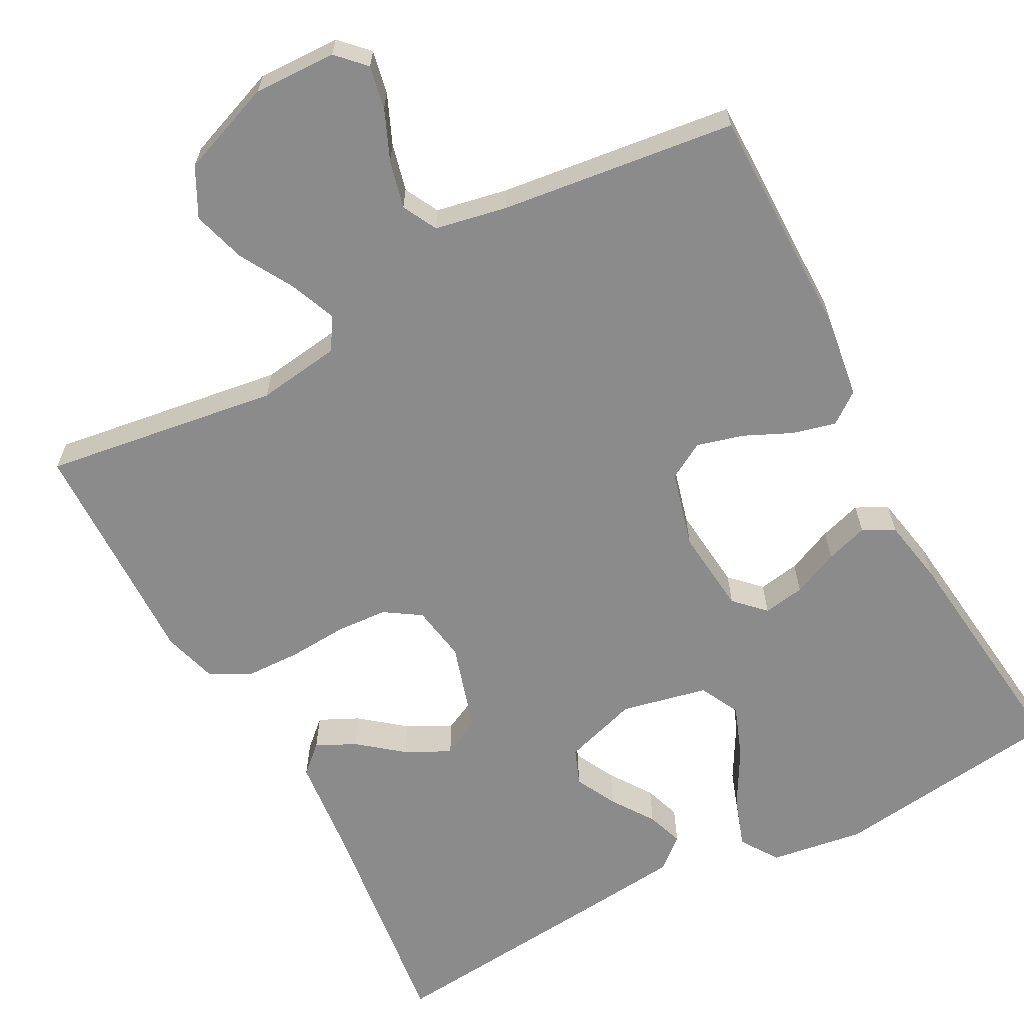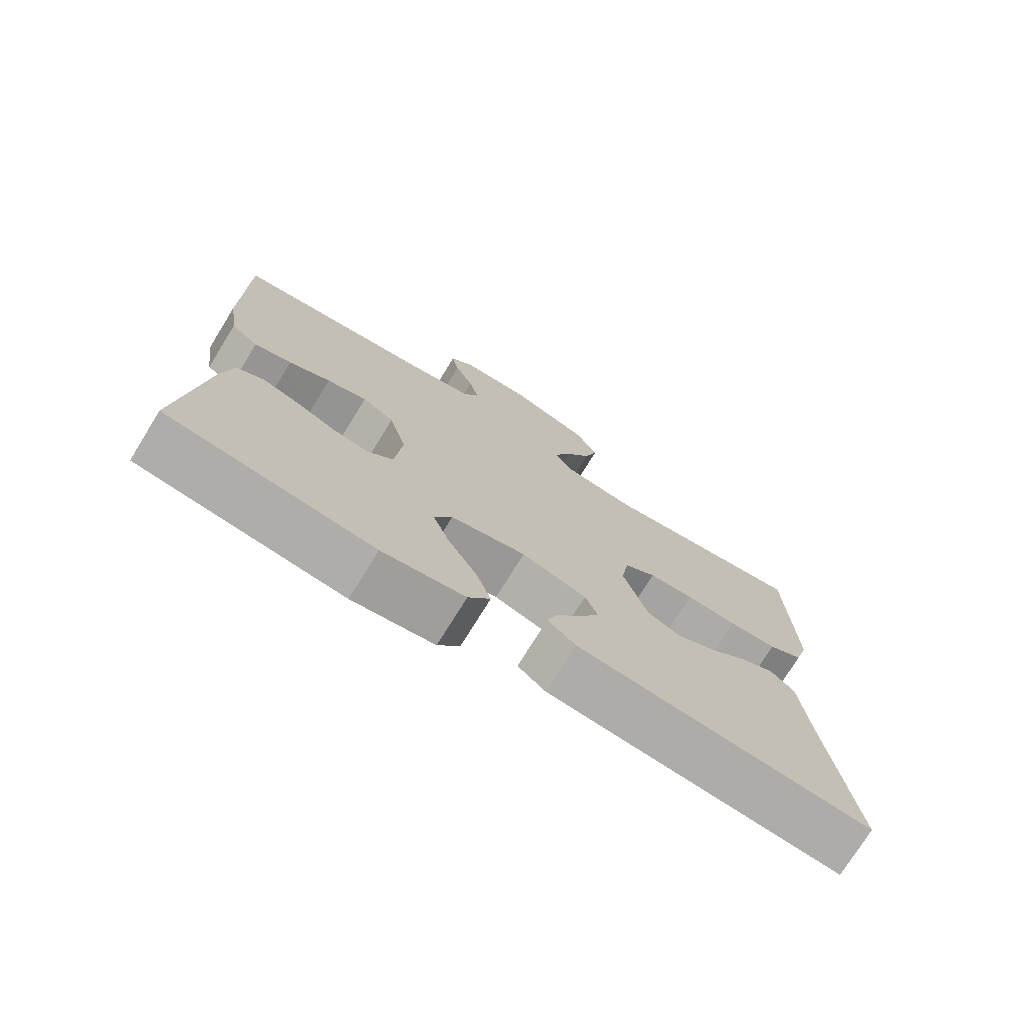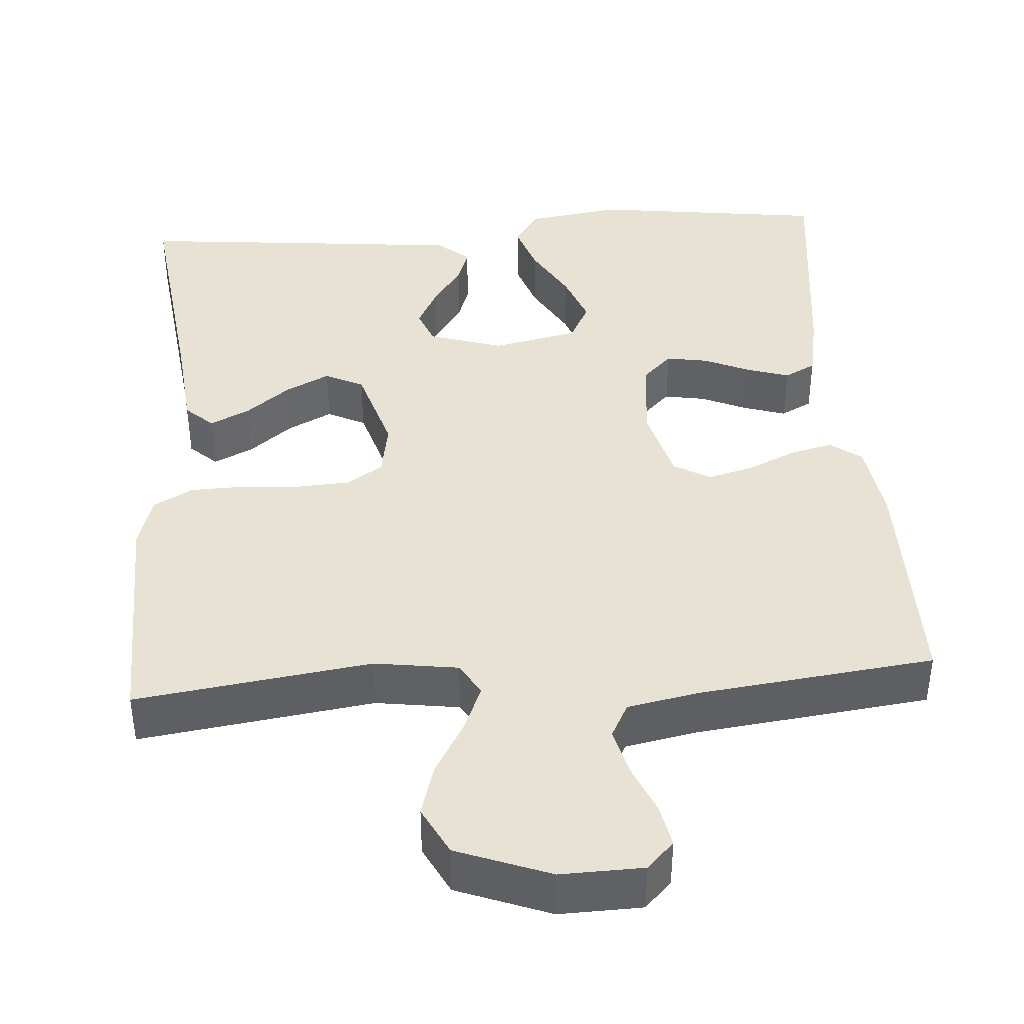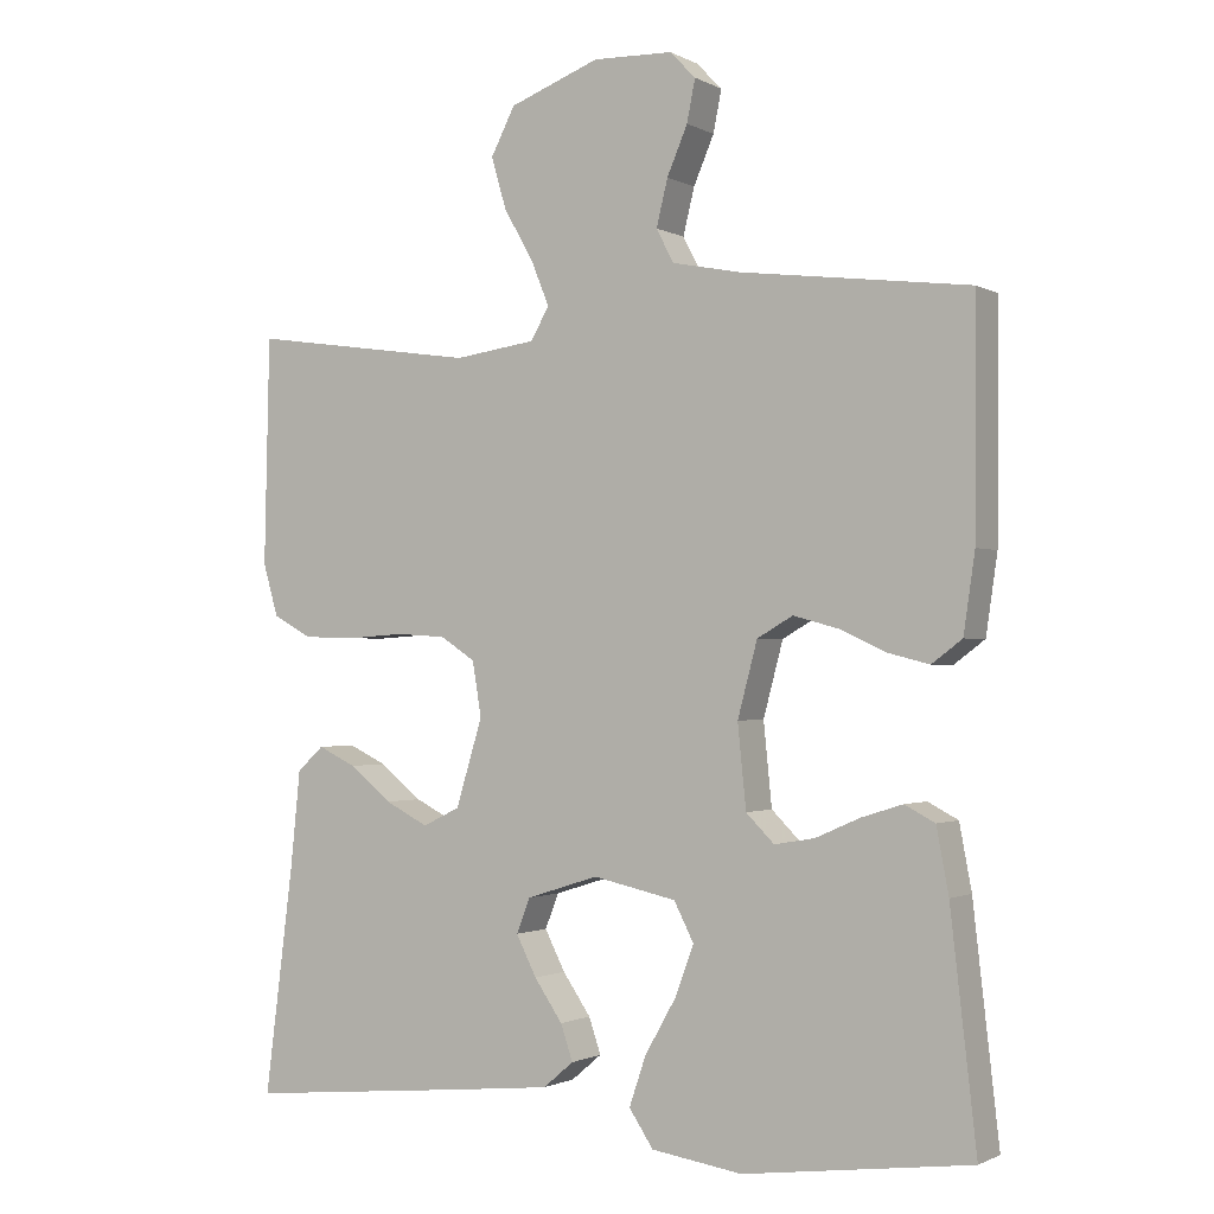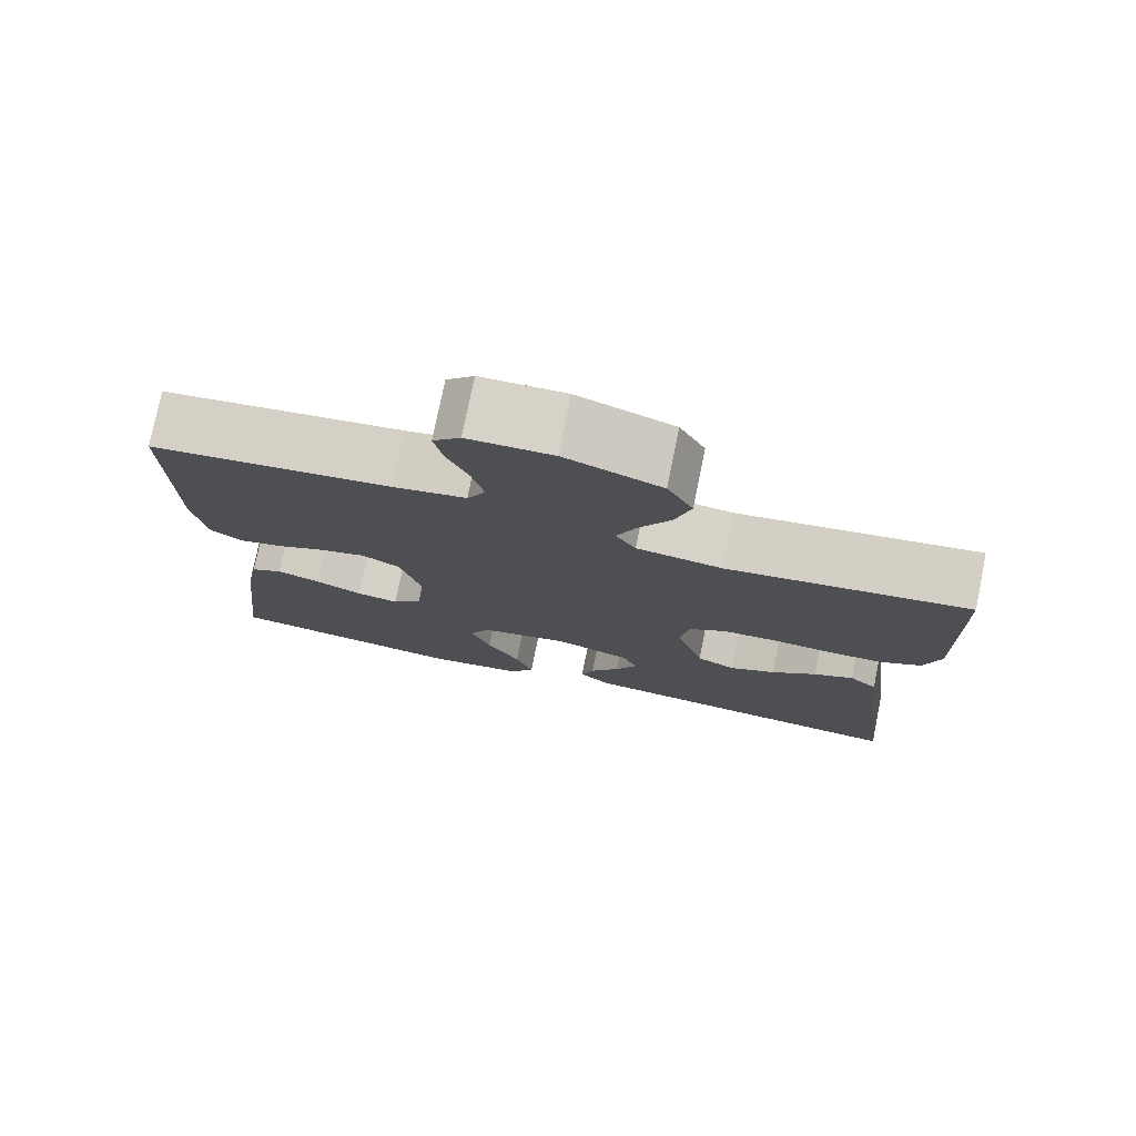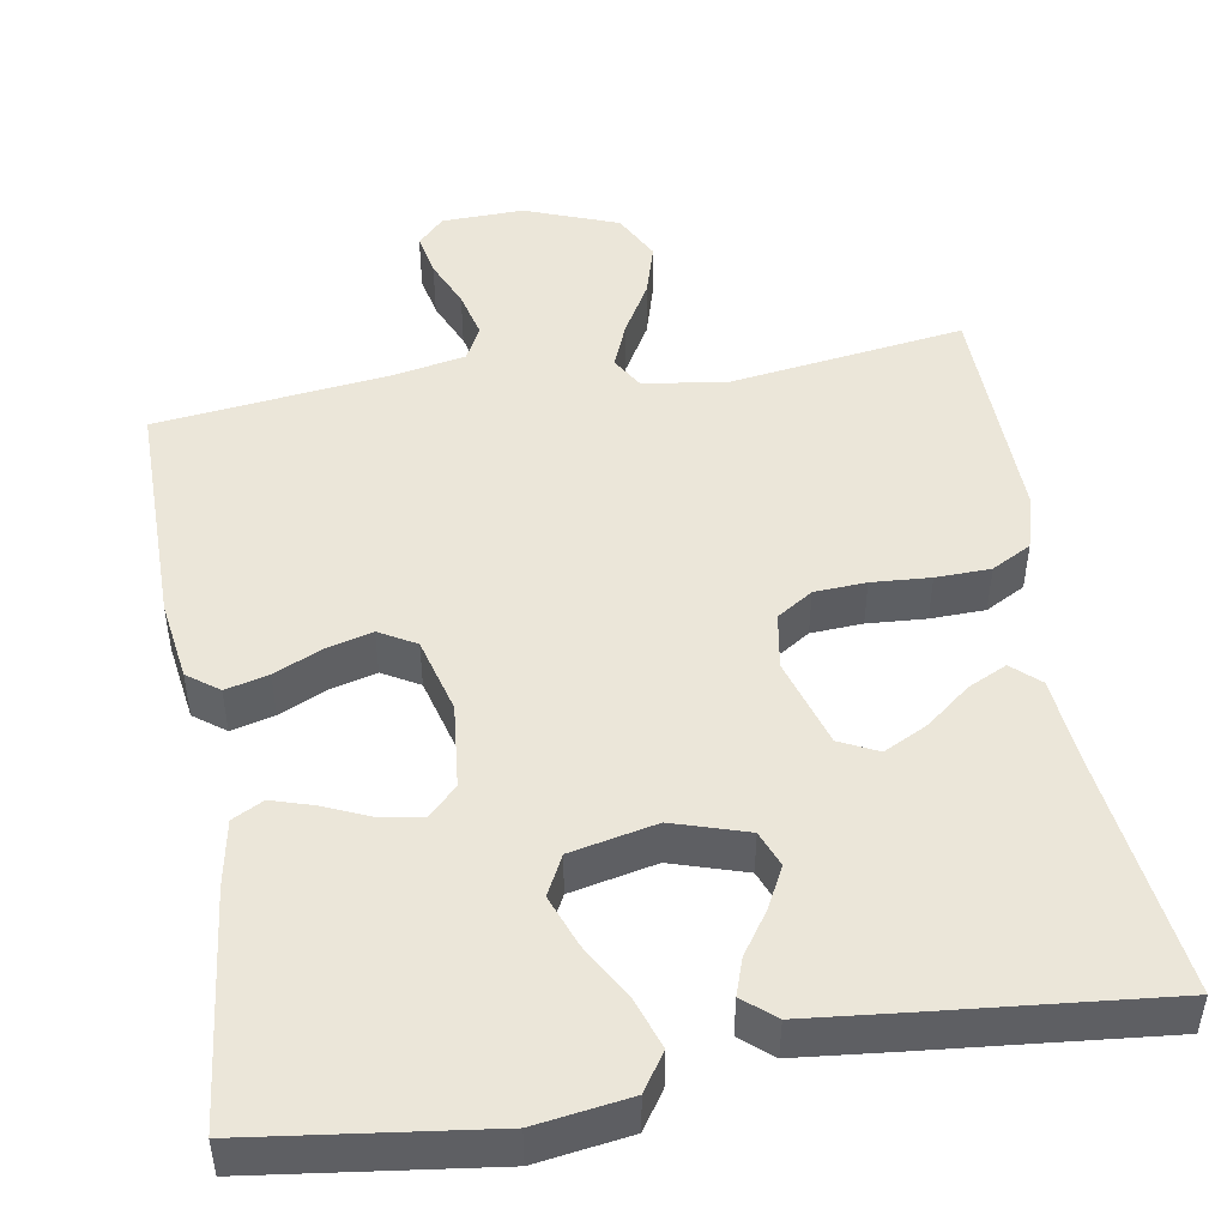
<metadata>
{"format":"obj","ext":"obj","renderer":"f3d","projection":"perspective","resolution":1024,"background":"white","views":[{"elev":-63.8,"azim":28.1,"up":"+Y"},{"elev":-74.9,"azim":148.3,"up":"+Z"},{"elev":40.7,"azim":-4.0,"up":"+Y"},{"elev":-1.2,"azim":29.6,"up":"+Z"},{"elev":77.1,"azim":-168.5,"up":"+Z"},{"elev":47.9,"azim":170.4,"up":"+Y"}]}
</metadata>
<code>
v -0.5 0.07 -0.5
v -0.462 0.07 -0.2
v -0.449 0.07 -0.073
v -0.414 0.07 -0.041
v -0.364 0.07 -0.065
v -0.308 0.07 -0.11
v -0.251 0.07 -0.139
v -0.202 0.07 -0.115
v -0.167 0.07 0
v -0.179 0.07 0.072
v -0.225 0.07 0.102
v -0.291 0.07 0.106
v -0.366 0.07 0.101
v -0.436 0.07 0.103
v -0.487 0.07 0.131
v -0.507 0.07 0.2
v -0.5 0.07 0.5
v -0.2 0.07 0.457
v -0.093 0.07 0.472
v -0.068 0.07 0.514
v -0.092 0.07 0.573
v -0.131 0.07 0.641
v -0.151 0.07 0.709
v -0.119 0.07 0.771
v 0 0.07 0.816
v 0.105 0.07 0.813
v 0.139 0.07 0.778
v 0.128 0.07 0.723
v 0.101 0.07 0.66
v 0.086 0.07 0.599
v 0.109 0.07 0.555
v 0.2 0.07 0.537
v 0.5 0.07 0.5
v 0.499 0.07 0.2
v 0.484 0.07 0.097
v 0.444 0.07 0.067
v 0.389 0.07 0.081
v 0.328 0.07 0.109
v 0.269 0.07 0.125
v 0.222 0.07 0.098
v 0.196 0.07 0
v 0.207 0.07 -0.109
v 0.244 0.07 -0.146
v 0.297 0.07 -0.137
v 0.356 0.07 -0.111
v 0.41 0.07 -0.094
v 0.45 0.07 -0.115
v 0.466 0.07 -0.2
v 0.5 0.07 -0.5
v 0.2 0.07 -0.539
v 0.08 0.07 -0.521
v 0.048 0.07 -0.473
v 0.07 0.07 -0.408
v 0.111 0.07 -0.336
v 0.136 0.07 -0.269
v 0.11 0.07 -0.218
v 0 0.07 -0.194
v -0.095 0.07 -0.224
v -0.113 0.07 -0.27
v -0.086 0.07 -0.323
v -0.049 0.07 -0.377
v -0.033 0.07 -0.424
v -0.073 0.07 -0.458
v -0.2 0.07 -0.471
v -0.5 0 -0.5
v -0.462 0 -0.2
v -0.449 0 -0.073
v -0.414 0 -0.041
v -0.364 0 -0.065
v -0.308 0 -0.11
v -0.251 0 -0.139
v -0.202 0 -0.115
v -0.167 0 0
v -0.179 0 0.072
v -0.225 0 0.102
v -0.291 0 0.106
v -0.366 0 0.101
v -0.436 0 0.103
v -0.487 0 0.131
v -0.507 0 0.2
v -0.5 0 0.5
v -0.2 0 0.457
v -0.093 0 0.472
v -0.068 0 0.514
v -0.092 0 0.573
v -0.131 0 0.641
v -0.151 0 0.709
v -0.119 0 0.771
v 0 0 0.816
v 0.105 0 0.813
v 0.139 0 0.778
v 0.128 0 0.723
v 0.101 0 0.66
v 0.086 0 0.599
v 0.109 0 0.555
v 0.2 0 0.537
v 0.5 0 0.5
v 0.499 0 0.2
v 0.484 0 0.097
v 0.444 0 0.067
v 0.389 0 0.081
v 0.328 0 0.109
v 0.269 0 0.125
v 0.222 0 0.098
v 0.196 0 0
v 0.207 0 -0.109
v 0.244 0 -0.146
v 0.297 0 -0.137
v 0.356 0 -0.111
v 0.41 0 -0.094
v 0.45 0 -0.115
v 0.466 0 -0.2
v 0.5 0 -0.5
v 0.2 0 -0.539
v 0.08 0 -0.521
v 0.048 0 -0.473
v 0.07 0 -0.408
v 0.111 0 -0.336
v 0.136 0 -0.269
v 0.11 0 -0.218
v 0 0 -0.194
v -0.095 0 -0.224
v -0.113 0 -0.27
v -0.086 0 -0.323
v -0.049 0 -0.377
v -0.033 0 -0.424
v -0.073 0 -0.458
v -0.2 0 -0.471
f 64 1 2
f 63 64 2
f 62 63 2
f 61 62 2
f 60 61 2
f 4 5 6
f 3 4 6
f 2 3 6
f 60 2 6
f 59 60 6
f 58 59 6 7
f 57 58 7 8
f 56 57 8 9
f 52 53 54
f 51 52 54
f 50 51 54
f 49 50 54
f 48 49 54
f 47 48 54
f 46 47 54
f 45 46 54
f 44 45 54
f 43 44 54 55
f 42 43 55 56
f 36 37 38
f 35 36 38
f 34 35 38
f 33 34 38
f 32 33 38
f 31 32 38 39
f 30 31 39 40
f 27 28 29
f 26 27 29
f 25 26 29
f 24 25 29
f 23 24 29
f 22 23 29
f 21 22 29
f 20 21 29 30
f 30 40 41
f 20 30 41
f 19 20 41
f 16 17 18
f 15 16 18
f 14 15 18
f 13 14 18
f 12 13 18
f 11 12 18 19
f 56 9 10
f 42 56 10
f 41 42 10
f 19 41 10
f 10 11 19
f 66 65 128
f 66 128 127
f 66 127 126
f 66 126 125
f 66 125 124
f 70 69 68
f 70 68 67
f 70 67 66
f 70 66 124
f 70 124 123
f 71 70 123 122
f 72 71 122 121
f 73 72 121 120
f 118 117 116
f 118 116 115
f 118 115 114
f 118 114 113
f 118 113 112
f 118 112 111
f 118 111 110
f 118 110 109
f 118 109 108
f 119 118 108 107
f 120 119 107 106
f 102 101 100
f 102 100 99
f 102 99 98
f 102 98 97
f 102 97 96
f 103 102 96 95
f 104 103 95 94
f 93 92 91
f 93 91 90
f 93 90 89
f 93 89 88
f 93 88 87
f 93 87 86
f 93 86 85
f 94 93 85 84
f 105 104 94
f 105 94 84
f 105 84 83
f 82 81 80
f 82 80 79
f 82 79 78
f 82 78 77
f 82 77 76
f 83 82 76 75
f 74 73 120
f 74 120 106
f 74 106 105
f 74 105 83
f 83 75 74
f 1 65 66 2
f 2 66 67 3
f 3 67 68 4
f 4 68 69 5
f 5 69 70 6
f 6 70 71 7
f 7 71 72 8
f 8 72 73 9
f 9 73 74 10
f 10 74 75 11
f 11 75 76 12
f 12 76 77 13
f 13 77 78 14
f 14 78 79 15
f 15 79 80 16
f 16 80 81 17
f 17 81 82 18
f 18 82 83 19
f 19 83 84 20
f 20 84 85 21
f 21 85 86 22
f 22 86 87 23
f 23 87 88 24
f 24 88 89 25
f 25 89 90 26
f 26 90 91 27
f 27 91 92 28
f 28 92 93 29
f 29 93 94 30
f 30 94 95 31
f 31 95 96 32
f 32 96 97 33
f 33 97 98 34
f 34 98 99 35
f 35 99 100 36
f 36 100 101 37
f 37 101 102 38
f 38 102 103 39
f 39 103 104 40
f 40 104 105 41
f 41 105 106 42
f 42 106 107 43
f 43 107 108 44
f 44 108 109 45
f 45 109 110 46
f 46 110 111 47
f 47 111 112 48
f 48 112 113 49
f 49 113 114 50
f 50 114 115 51
f 51 115 116 52
f 52 116 117 53
f 53 117 118 54
f 54 118 119 55
f 55 119 120 56
f 56 120 121 57
f 57 121 122 58
f 58 122 123 59
f 59 123 124 60
f 60 124 125 61
f 61 125 126 62
f 62 126 127 63
f 63 127 128 64
f 64 128 65 1

</code>
